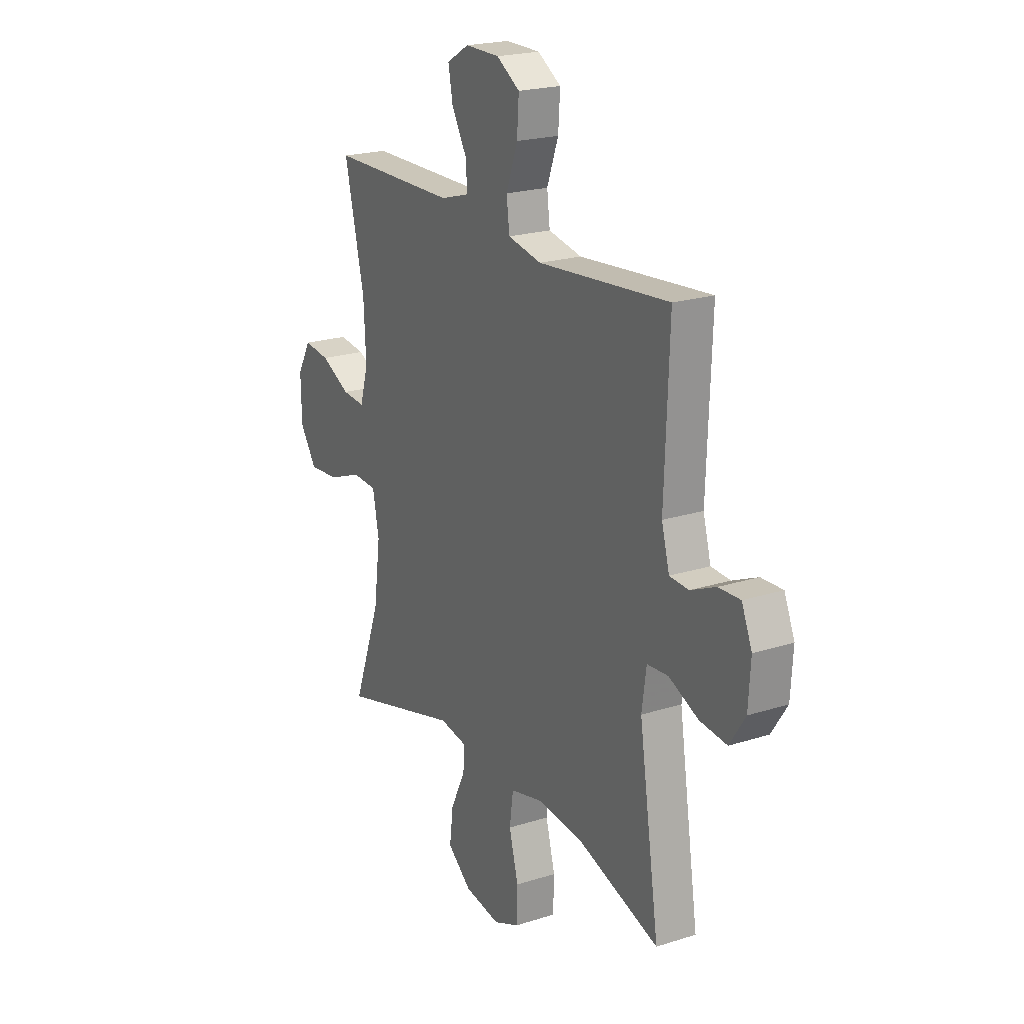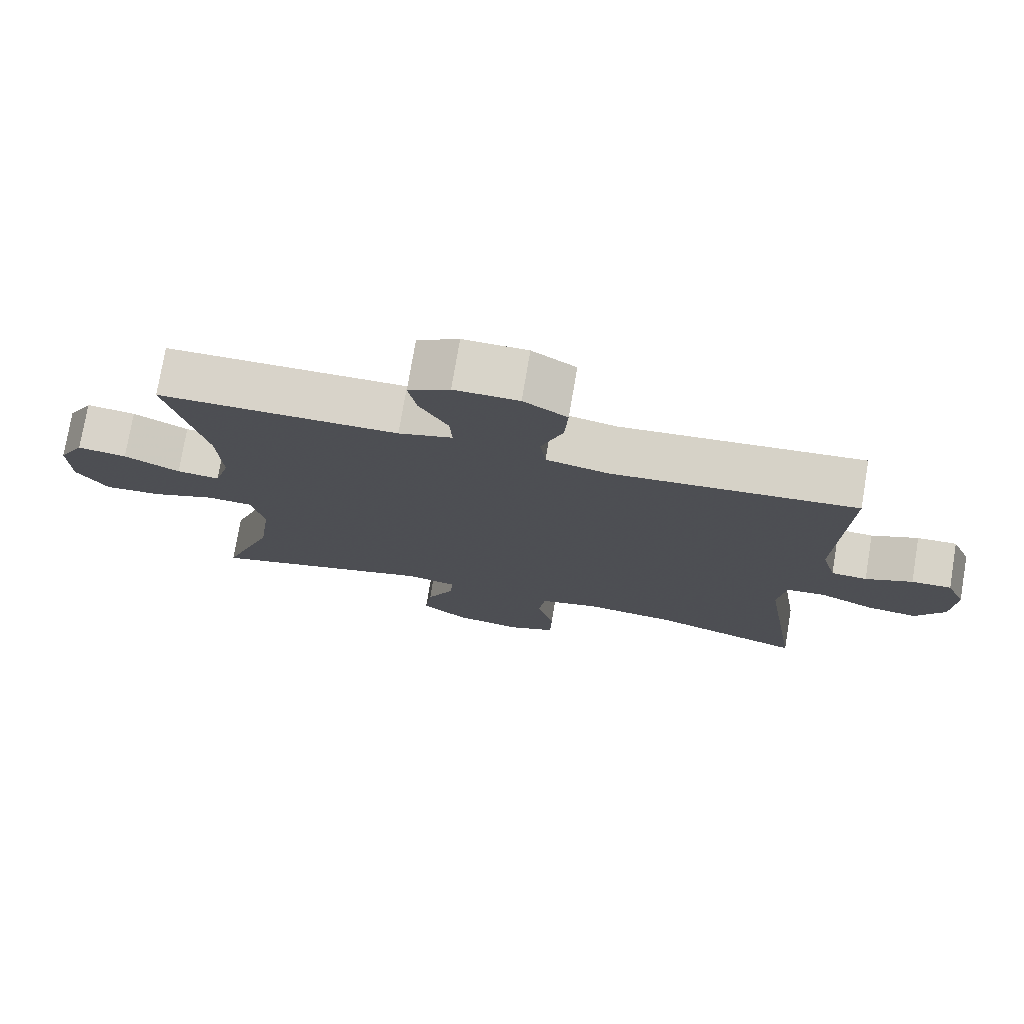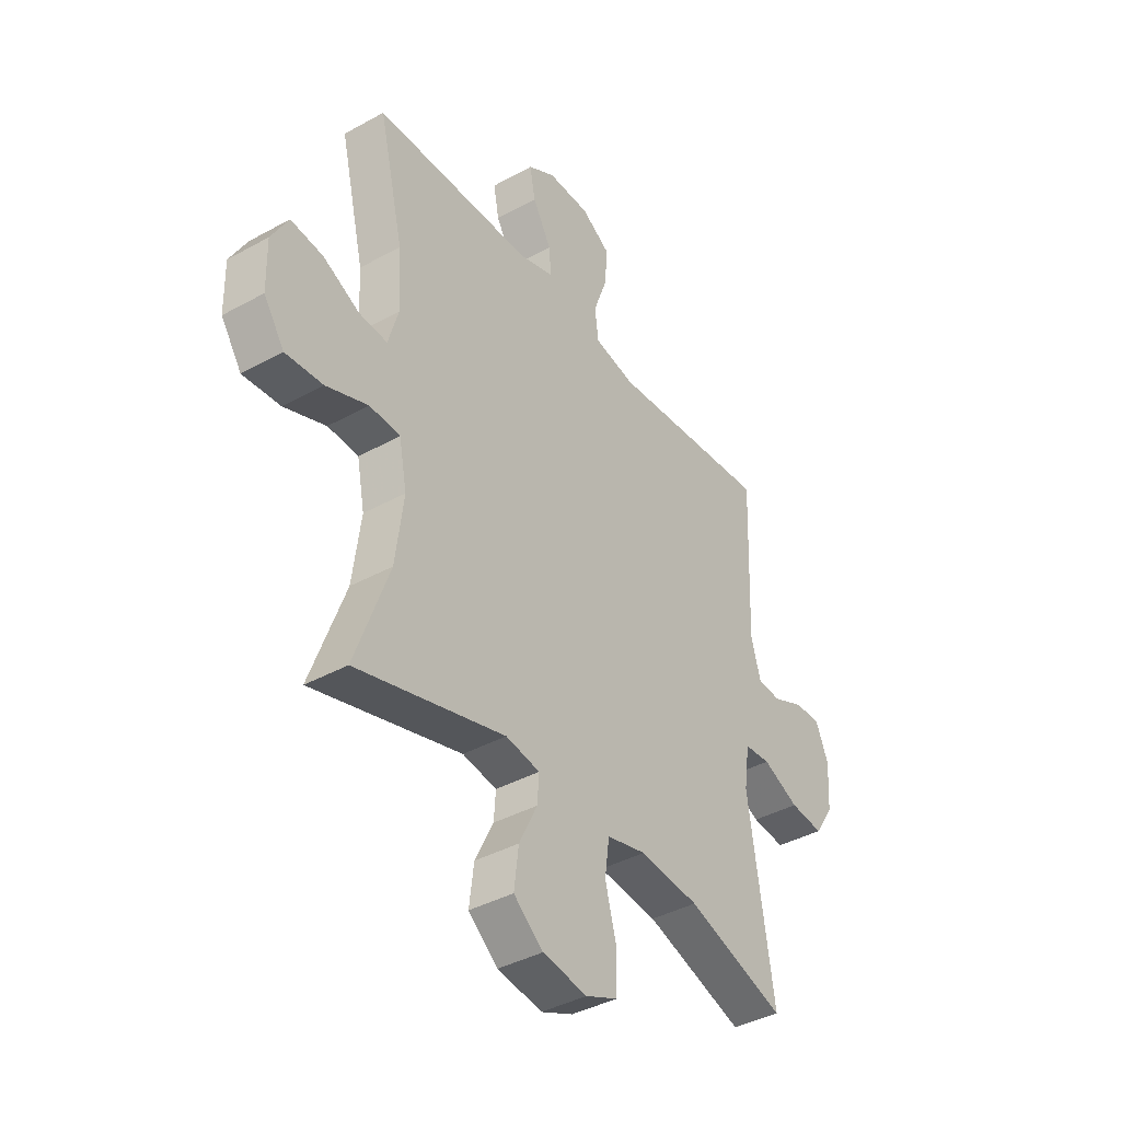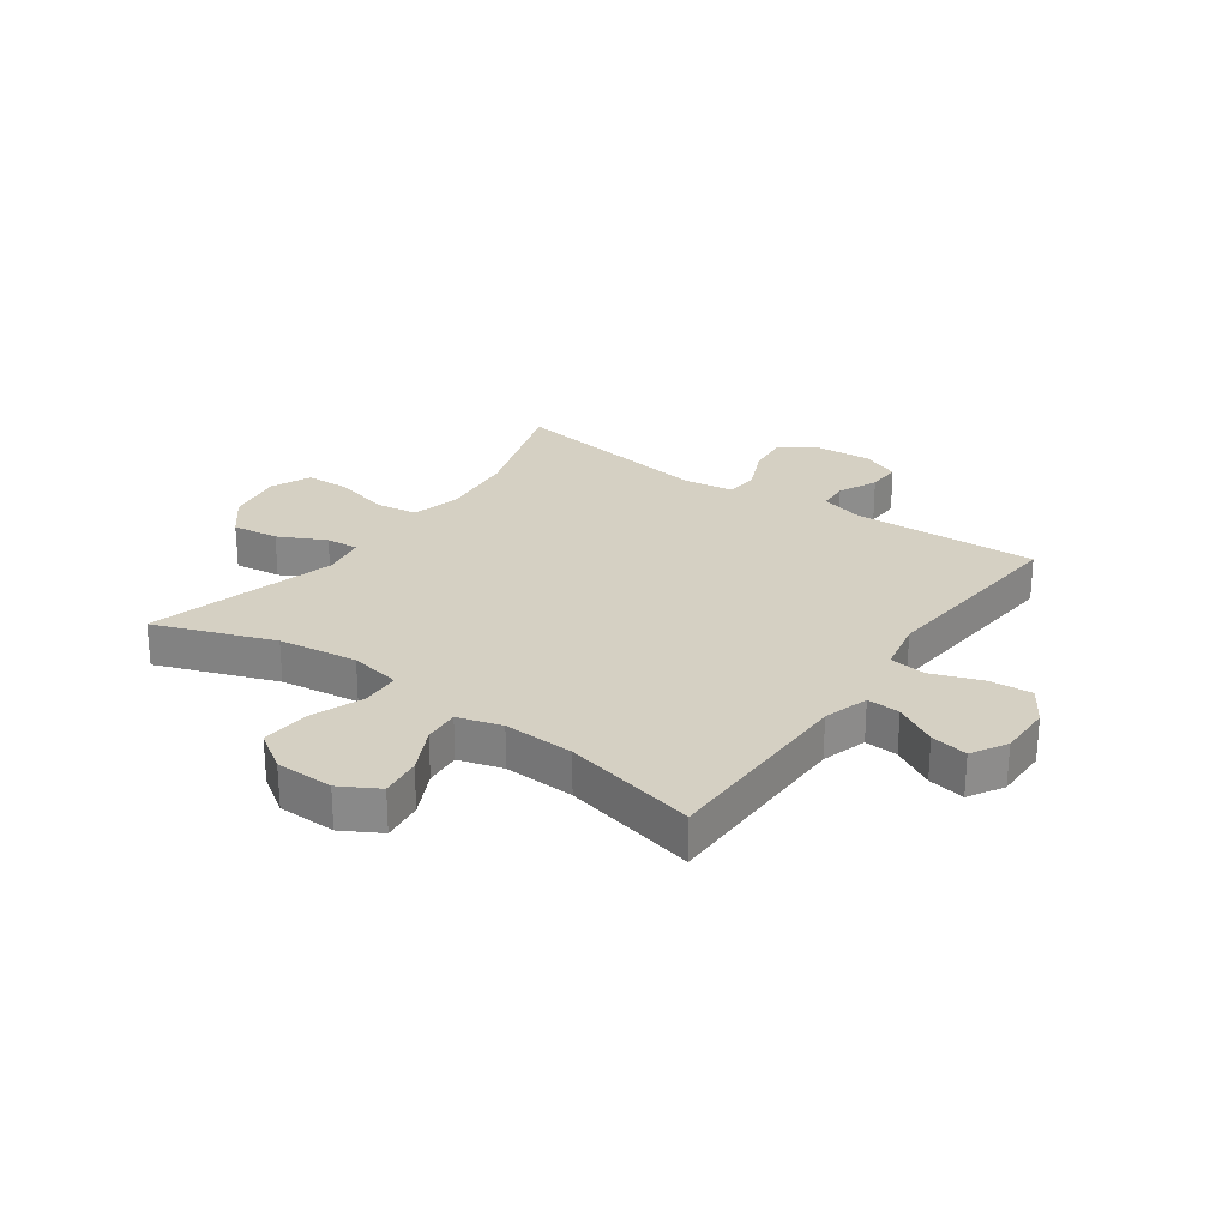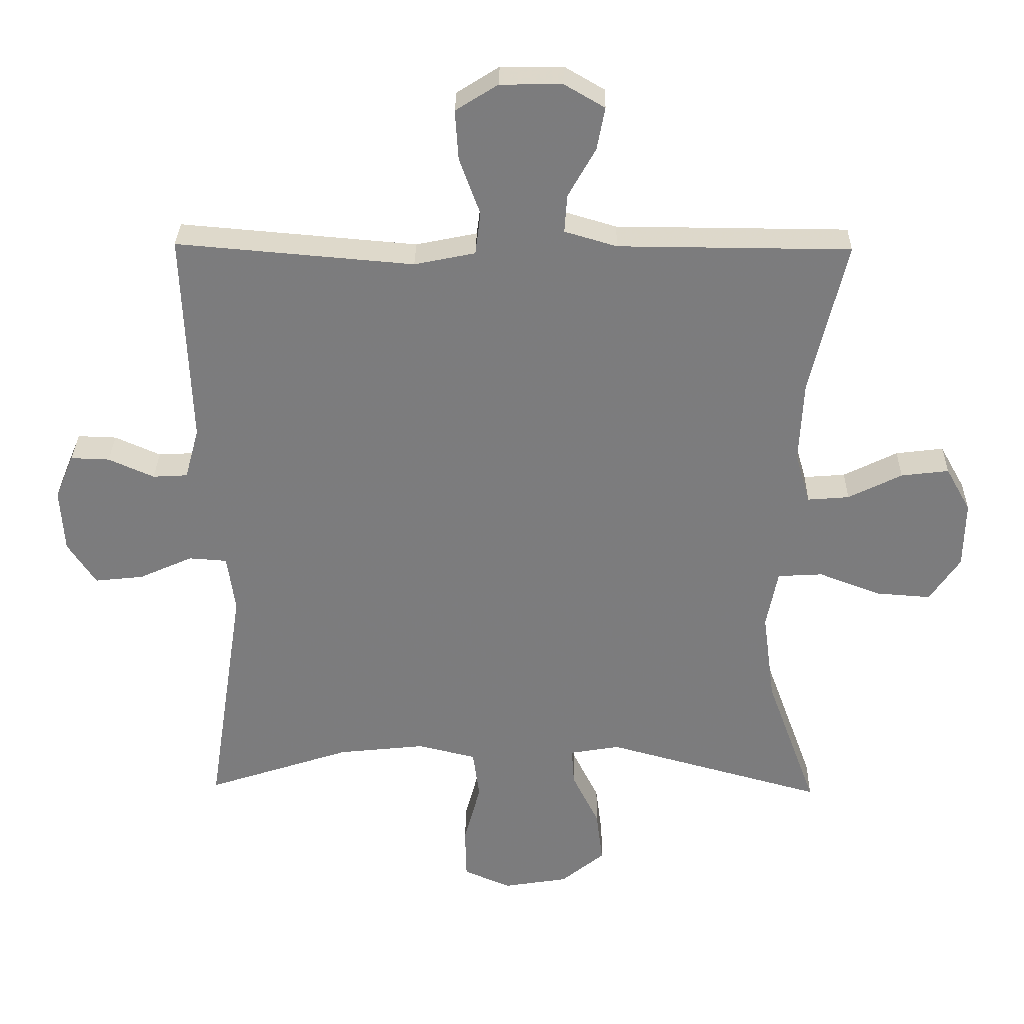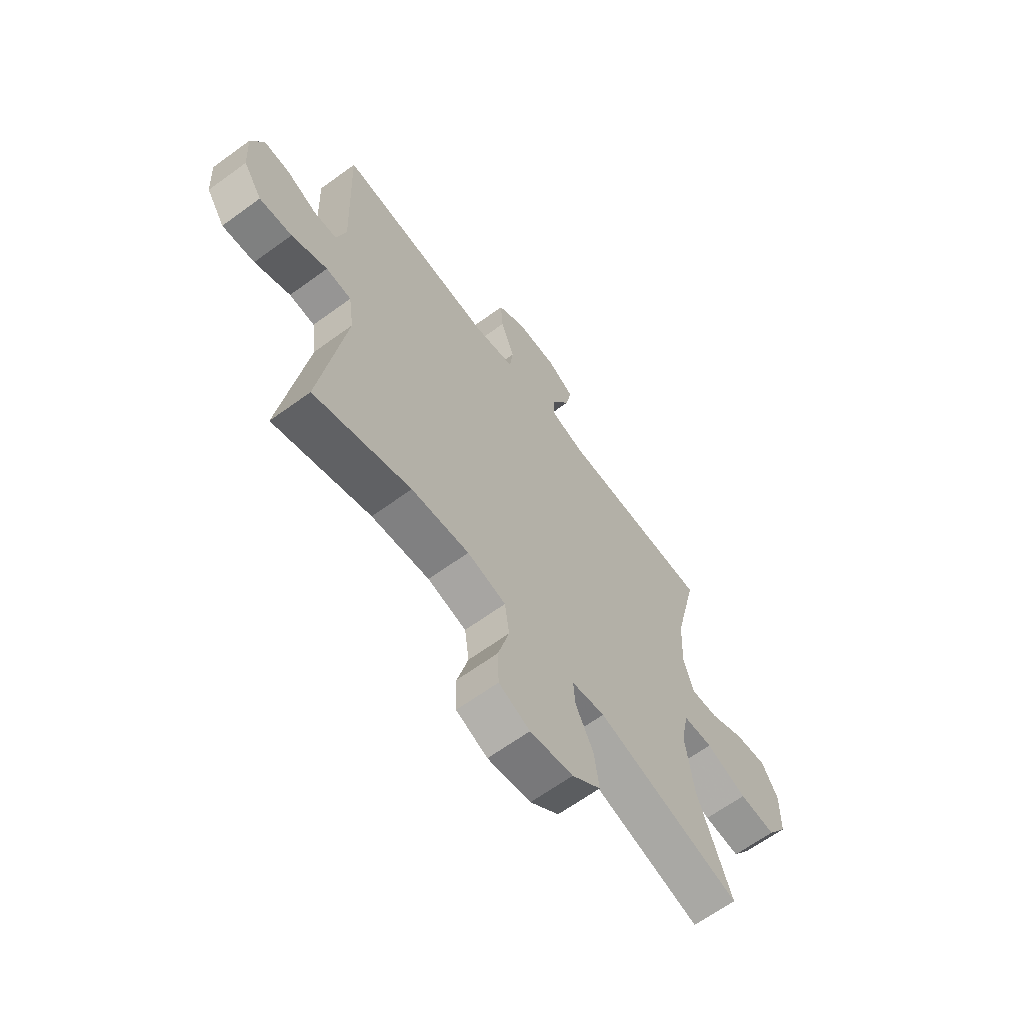
<metadata>
{"format":"obj","ext":"obj","renderer":"f3d","projection":"perspective","resolution":1024,"background":"white","views":[{"elev":21.2,"azim":60.4,"up":"+Z"},{"elev":75.7,"azim":9.5,"up":"+Z"},{"elev":-39.6,"azim":-55.5,"up":"+Z"},{"elev":26.0,"azim":-54.6,"up":"+Y"},{"elev":31.0,"azim":-178.9,"up":"+Z"},{"elev":-64.7,"azim":126.3,"up":"+Z"}]}
</metadata>
<code>
v -0.5 0.07 0.5
v -0.154 0.07 0.502
v -0.076 0.07 0.525
v -0.08 0.07 0.582
v -0.121 0.07 0.655
v -0.133 0.07 0.719
v -0.073 0.07 0.754
v 0.02 0.07 0.753
v 0.083 0.07 0.713
v 0.078 0.07 0.638
v 0.047 0.07 0.553
v 0.055 0.07 0.489
v 0.146 0.07 0.47
v 0.5 0.07 0.5
v 0.488 0.07 0.181
v 0.509 0.07 0.104
v 0.561 0.07 0.101
v 0.629 0.07 0.131
v 0.687 0.07 0.133
v 0.715 0.07 0.066
v 0.709 0.07 -0.029
v 0.667 0.07 -0.093
v 0.594 0.07 -0.085
v 0.514 0.07 -0.049
v 0.457 0.07 -0.053
v 0.445 0.07 -0.139
v 0.5 0.07 -0.5
v 0.283 0.07 -0.428
v 0.153 0.07 -0.414
v 0.066 0.07 -0.435
v 0.056 0.07 -0.508
v 0.081 0.07 -0.602
v 0.079 0.07 -0.68
v 0.009 0.07 -0.71
v -0.088 0.07 -0.694
v -0.153 0.07 -0.641
v -0.143 0.07 -0.561
v -0.103 0.07 -0.48
v -0.099 0.07 -0.424
v -0.174 0.07 -0.411
v -0.5 0.07 -0.5
v -0.425 0.07 -0.295
v -0.407 0.07 -0.159
v -0.424 0.07 -0.071
v -0.491 0.07 -0.067
v -0.583 0.07 -0.102
v -0.665 0.07 -0.108
v -0.71 0.07 -0.041
v -0.712 0.07 0.059
v -0.675 0.07 0.125
v -0.604 0.07 0.116
v -0.524 0.07 0.076
v -0.462 0.07 0.071
v -0.44 0.07 0.147
v -0.446 0.07 0.269
v -0.5 0 0.5
v -0.154 0 0.502
v -0.076 0 0.525
v -0.08 0 0.582
v -0.121 0 0.655
v -0.133 0 0.719
v -0.073 0 0.754
v 0.02 0 0.753
v 0.083 0 0.713
v 0.078 0 0.638
v 0.047 0 0.553
v 0.055 0 0.489
v 0.146 0 0.47
v 0.5 0 0.5
v 0.488 0 0.181
v 0.509 0 0.104
v 0.561 0 0.101
v 0.629 0 0.131
v 0.687 0 0.133
v 0.715 0 0.066
v 0.709 0 -0.029
v 0.667 0 -0.093
v 0.594 0 -0.085
v 0.514 0 -0.049
v 0.457 0 -0.053
v 0.445 0 -0.139
v 0.5 0 -0.5
v 0.283 0 -0.428
v 0.153 0 -0.414
v 0.066 0 -0.435
v 0.056 0 -0.508
v 0.081 0 -0.602
v 0.079 0 -0.68
v 0.009 0 -0.71
v -0.088 0 -0.694
v -0.153 0 -0.641
v -0.143 0 -0.561
v -0.103 0 -0.48
v -0.099 0 -0.424
v -0.174 0 -0.411
v -0.5 0 -0.5
v -0.425 0 -0.295
v -0.407 0 -0.159
v -0.424 0 -0.071
v -0.491 0 -0.067
v -0.583 0 -0.102
v -0.665 0 -0.108
v -0.71 0 -0.041
v -0.712 0 0.059
v -0.675 0 0.125
v -0.604 0 0.116
v -0.524 0 0.076
v -0.462 0 0.071
v -0.44 0 0.147
v -0.446 0 0.269
f 49 50 51 52
f 49 52 53
f 48 49 53
f 45 46 47 48
f 44 45 48 53
f 40 41 42
f 39 40 42 43
f 35 36 37 38
f 35 38 39
f 34 35 39
f 31 32 33 34
f 30 31 34 39
f 29 30 39 43
f 26 27 28
f 25 26 28 29
f 21 22 23 24
f 21 24 25
f 20 21 25
f 17 18 19 20
f 16 17 20 25
f 15 16 25 29
f 13 14 15 29
f 8 9 10 11
f 8 11 12
f 7 8 12
f 4 5 6 7
f 3 4 7 12
f 2 3 12
f 55 1 2 12
f 54 55 12 13
f 44 53 54 13
f 13 29 43 44
f 107 106 105 104
f 108 107 104
f 108 104 103
f 103 102 101 100
f 108 103 100 99
f 97 96 95
f 98 97 95 94
f 93 92 91 90
f 94 93 90
f 94 90 89
f 89 88 87 86
f 94 89 86 85
f 98 94 85 84
f 83 82 81
f 84 83 81 80
f 79 78 77 76
f 80 79 76
f 80 76 75
f 75 74 73 72
f 80 75 72 71
f 84 80 71 70
f 84 70 69 68
f 66 65 64 63
f 67 66 63
f 67 63 62
f 62 61 60 59
f 67 62 59 58
f 67 58 57
f 67 57 56 110
f 68 67 110 109
f 68 109 108 99
f 99 98 84 68
f 1 56 57 2
f 2 57 58 3
f 3 58 59 4
f 4 59 60 5
f 5 60 61 6
f 6 61 62 7
f 7 62 63 8
f 8 63 64 9
f 9 64 65 10
f 10 65 66 11
f 11 66 67 12
f 12 67 68 13
f 13 68 69 14
f 14 69 70 15
f 15 70 71 16
f 16 71 72 17
f 17 72 73 18
f 18 73 74 19
f 19 74 75 20
f 20 75 76 21
f 21 76 77 22
f 22 77 78 23
f 23 78 79 24
f 24 79 80 25
f 25 80 81 26
f 26 81 82 27
f 27 82 83 28
f 28 83 84 29
f 29 84 85 30
f 30 85 86 31
f 31 86 87 32
f 32 87 88 33
f 33 88 89 34
f 34 89 90 35
f 35 90 91 36
f 36 91 92 37
f 37 92 93 38
f 38 93 94 39
f 39 94 95 40
f 40 95 96 41
f 41 96 97 42
f 42 97 98 43
f 43 98 99 44
f 44 99 100 45
f 45 100 101 46
f 46 101 102 47
f 47 102 103 48
f 48 103 104 49
f 49 104 105 50
f 50 105 106 51
f 51 106 107 52
f 52 107 108 53
f 53 108 109 54
f 54 109 110 55
f 55 110 56 1

</code>
